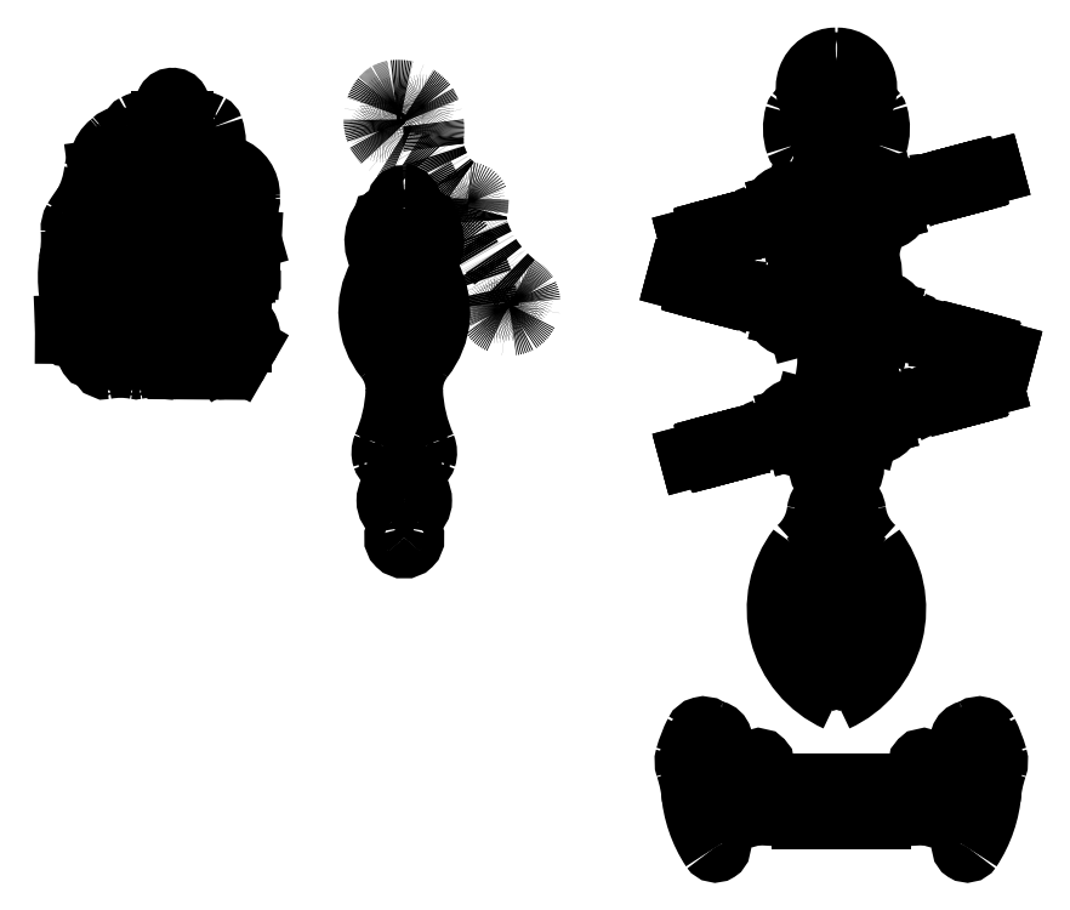
<metadata>
{"format":"dxf","ext":"dxf","renderer":"ezdxf+matplotlib","layout":"modelspace","background":"white","min_lineweight":24,"dpi":150}
</metadata>
<code>
0
SECTION
2
ENTITIES
0
INSERT
8
0
2
femur
10
180.9
20
-1.365
30
0
41
1
42
-1
43
1
50
270
0
INSERT
8
0
2
femur_tibia
10
61
20
-121
30
0
50
180
0
INSERT
8
0
2
femur_tibia
10
109.2
20
-2.129
30
0
50
180
0
INSERT
8
0
2
femur_tibia_control
10
73.87
20
-131.6
30
0
50
360
0
INSERT
8
0
2
femur
10
133.9
20
36.42
30
0
41
1
42
-1
43
1
0
INSERT
8
0
2
coxa
10
38.86
20
-95.71
30
0
50
180
0
INSERT
8
0
2
femur_tibia
10
102.8
20
-111.9
30
0
50
195
0
INSERT
8
0
2
femur_tibia
10
25.73
20
-33.2
30
0
50
65
0
INSERT
8
0
2
femur_tibia_control
10
95.01
20
20.63
30
0
50
180
0
INSERT
8
0
2
femur_tibia
10
186.9
20
-44.95
30
0
50
180
0
INSERT
8
0
2
femur_tibia
10
73.76
20
-106.6
30
0
50
380
0
INSERT
8
0
2
femur_tibia_control
10
91.51
20
9.49
30
0
50
360
0
INSERT
8
0
2
femur_tibia
10
103.3
20
-48
30
0
50
340
0
INSERT
8
0
2
tibia_middle
10
65.54
20
-38.14
30
0
50
460
0
INSERT
8
0
2
femur
10
121.9
20
-100.7
30
0
50
270
0
INSERT
8
0
2
coxa
10
171.3
20
-103.3
30
0
50
450
0
INSERT
8
0
2
coxa
10
84.3
20
-68.33
30
0
50
180
0
INSERT
8
0
2
femur_tibia
10
146.6
20
-86.18
30
0
50
90
0
INSERT
8
0
2
femur_tibia
10
133.3
20
-69.77
30
0
50
280
0
INSERT
8
0
2
tibia_front
10
118.7
20
-18.62
30
0
50
280
0
INSERT
8
0
2
tibia_rear
10
17.82
20
-2.558
30
0
41
1
42
-1
43
1
50
525
0
INSERT
8
0
2
thorax_top
10
350
20
-110
30
0
50
270
0
INSERT
8
0
2
thorax_botom
10
400
20
30
30
0
50
660
0
INSERT
8
0
2
thorax_top
10
795
20
-75.5
30
0
50
270
0
INSERT
8
0
2
coxa
10
842.2
20
36.21
30
0
50
375
0
INSERT
8
0
2
coxa
10
839.2
20
-86.21
30
0
50
345
0
INSERT
8
0
2
coxa
10
833.2
20
-183.8
30
0
50
375
0
LINE
8
0
10
855.1
20
40.92
30
0
11
917.6
21
57.65
31
0
0
LINE
8
0
10
918.4
20
54.56
30
0
11
856
21
37.83
31
0
0
LINE
8
0
10
856
20
37.83
30
0
11
855.1
21
40.92
31
0
0
LINE
8
0
10
868.2
20
-92.75
30
0
11
930.6
21
-109.5
31
0
0
LINE
8
0
10
929.8
20
-112.6
30
0
11
867.4
21
-95.84
31
0
0
LINE
8
0
10
867.4
20
-95.84
30
0
11
868.2
21
-92.75
31
0
0
LINE
8
0
10
932
20
-153.2
30
0
11
932.7
21
-155.9
31
0
0
LINE
8
0
10
932.7
20
-155.9
30
0
11
912.4
21
-161.3
31
0
0
LINE
8
0
10
912.4
20
-161.3
30
0
11
911.7
21
-158.6
31
0
0
LINE
8
0
10
933.5
20
-159
30
0
11
913.2
21
-164.4
31
0
0
LINE
8
0
10
913.2
20
-164.4
30
0
11
914
21
-167.3
31
0
0
LINE
8
0
10
914
20
-167.3
30
0
11
934.3
21
-161.9
31
0
0
LINE
8
0
10
934.3
20
-161.9
30
0
11
933.5
21
-159
31
0
0
LINE
8
0
10
912.7
20
-158.4
30
0
11
915.6
21
-157.6
31
0
0
LINE
8
0
10
915.6
20
-157.6
30
0
11
915.3
21
-156.6
31
0
0
LINE
8
0
10
915.3
20
-156.6
30
0
11
912.4
21
-157.4
31
0
0
LINE
8
0
10
912.4
20
-157.4
30
0
11
912.7
21
-158.4
31
0
0
LINE
8
0
10
915
20
-167
30
0
11
917.9
21
-166.3
31
0
0
LINE
8
0
10
917.9
20
-166.3
30
0
11
918.1
21
-167.2
31
0
0
LINE
8
0
10
918.1
20
-167.2
30
0
11
915.3
21
-168
31
0
0
LINE
8
0
10
915.3
20
-168
30
0
11
915
21
-167
31
0
0
LINE
8
0
10
928.1
20
-154.2
30
0
11
931
21
-153.4
31
0
0
LINE
8
0
10
931
20
-153.4
30
0
11
930.8
21
-152.5
31
0
0
LINE
8
0
10
930.8
20
-152.5
30
0
11
927.9
21
-153.2
31
0
0
LINE
8
0
10
927.9
20
-153.2
30
0
11
928.1
21
-154.2
31
0
0
LINE
8
0
10
933.3
20
-162.1
30
0
11
930.4
21
-162.9
31
0
0
LINE
8
0
10
930.4
20
-162.9
30
0
11
930.7
21
-163.9
31
0
0
LINE
8
0
10
930.7
20
-163.9
30
0
11
933.6
21
-163.1
31
0
0
LINE
8
0
10
933.6
20
-163.1
30
0
11
933.3
21
-162.1
31
0
0
LINE
8
0
10
854.8
20
-176.8
30
0
11
917.3
21
-160
31
0
0
LINE
8
0
10
917.3
20
-160
30
0
11
918.1
21
-163.1
31
0
0
LINE
8
0
10
918.1
20
-163.1
30
0
11
855.6
21
-179.8
31
0
0
LINE
8
0
10
855.6
20
-179.8
30
0
11
854.8
21
-176.8
31
0
0
LINE
8
0
10
911.7
20
-158.6
30
0
11
932
21
-153.2
31
0
0
LINE
8
0
10
759.8
20
-564.1
30
0
11
840.2
21
-564.1
31
0
0
LINE
8
0
10
840.2
20
-564.1
30
0
11
840.2
21
-567
31
0
0
LINE
8
0
10
840.2
20
-567
30
0
11
759.8
21
-567
31
0
0
LINE
8
0
10
759.8
20
-567
30
0
11
759.8
21
-564.1
31
0
0
INSERT
8
0
2
femur
10
884.8
20
-583.9
30
0
50
360
0
LINE
8
0
10
818
20
-583
30
0
11
885.9
21
-583
31
0
0
LINE
8
0
10
885.9
20
-583
30
0
11
885.9
21
-585.8
31
0
0
LINE
8
0
10
885.9
20
-585.8
30
0
11
818
21
-585.8
31
0
0
LINE
8
0
10
818
20
-585.8
30
0
11
818
21
-583
31
0
0
INSERT
8
0
2
tibia_middle
10
948.5
20
-554
30
0
50
360
0
INSERT
8
0
2
femur_tibia
10
947.5
20
-574
30
0
50
170
0
INSERT
8
0
2
femur_tibia_control
10
916.1
20
-548.5
30
0
50
350
0
LINE
8
0
10
840.2
20
-600
30
0
11
759.8
21
-600
31
0
0
LINE
8
0
10
759.8
20
-600
30
0
11
759.8
21
-597.1
31
0
0
LINE
8
0
10
759.8
20
-597.1
30
0
11
840.2
21
-597.1
31
0
0
LINE
8
0
10
840.2
20
-597.1
30
0
11
840.2
21
-600
31
0
0
LINE
8
0
10
825
20
-597
30
0
11
823
21
-597
31
0
0
LINE
8
0
10
823
20
-597
30
0
11
823
21
-567
31
0
0
LINE
8
0
10
823
20
-567
30
0
11
825
21
-567
31
0
0
LINE
8
0
10
825
20
-567
30
0
11
825
21
-597
31
0
0
INSERT
8
0
2
femur
10
715.2
20
-583.9
30
0
41
1
42
-1
43
1
50
180
0
LINE
8
0
10
759.8
20
-597.1
30
0
11
759.8
21
-600
31
0
0
LINE
8
0
10
782
20
-583
30
0
11
714.1
21
-583
31
0
0
LINE
8
0
10
714.1
20
-583
30
0
11
714.1
21
-585.8
31
0
0
LINE
8
0
10
714.1
20
-585.8
30
0
11
782
21
-585.8
31
0
0
LINE
8
0
10
782
20
-585.8
30
0
11
782
21
-583
31
0
0
INSERT
8
0
2
tibia_middle
10
651.5
20
-554
30
0
41
1
42
-1
43
1
50
180
0
INSERT
8
0
2
femur_tibia
10
652.5
20
-574
30
0
41
1
42
-1
43
1
50
10
0
LINE
8
0
10
775
20
-597
30
0
11
777
21
-597
31
0
0
INSERT
8
0
2
femur_tibia_control
10
683.9
20
-548.4
30
0
41
1
42
-1
43
1
50
190
0
LINE
8
0
10
777
20
-597
30
0
11
777
21
-567
31
0
0
LINE
8
0
10
777
20
-567
30
0
11
775
21
-567
31
0
0
LINE
8
0
10
775
20
-567
30
0
11
775
21
-597
31
0
0
LINE
8
0
10
759.8
20
-564.1
30
0
11
759.8
21
-567
31
0
0
LINE
8
0
10
917.9
20
-160
30
0
11
955.6
21
-150
31
0
0
LINE
8
0
10
955.6
20
-150
30
0
11
956.4
21
-152.9
31
0
0
LINE
8
0
10
956.4
20
-152.9
30
0
11
918.7
21
-162.9
31
0
0
LINE
8
0
10
918.7
20
-162.9
30
0
11
917.9
21
-160
31
0
0
LINE
8
0
10
924.9
20
-115.4
30
0
11
925.2
21
-114.4
31
0
0
LINE
8
0
10
942.9
20
-109.9
30
0
11
945.8
21
-110.7
31
0
0
LINE
8
0
10
931.2
20
-109.8
30
0
11
968.9
21
-119.9
31
0
0
LINE
8
0
10
945.8
20
-110.7
30
0
11
946.1
21
-109.7
31
0
0
LINE
8
0
10
968.9
20
-119.9
30
0
11
968.1
21
-122.8
31
0
0
LINE
8
0
10
946.1
20
-109.7
30
0
11
943.2
21
-108.9
31
0
0
LINE
8
0
10
968.1
20
-122.8
30
0
11
930.4
21
-112.7
31
0
0
LINE
8
0
10
943.2
20
-108.9
30
0
11
942.9
21
-109.9
31
0
0
LINE
8
0
10
930.4
20
-112.7
30
0
11
931.2
21
-109.8
31
0
0
LINE
8
0
10
943.5
20
-119.3
30
0
11
940.6
21
-118.6
31
0
0
LINE
8
0
10
940.6
20
-118.6
30
0
11
940.4
21
-119.5
31
0
0
LINE
8
0
10
940.4
20
-119.5
30
0
11
943.3
21
-120.3
31
0
0
LINE
8
0
10
943.3
20
-120.3
30
0
11
943.5
21
-119.3
31
0
0
LINE
8
0
10
930.6
20
-109.5
30
0
11
929.8
21
-112.6
31
0
0
LINE
8
0
10
926.5
20
-105.5
30
0
11
946.8
21
-110.9
31
0
0
LINE
8
0
10
946.8
20
-110.9
30
0
11
946.1
21
-113.6
31
0
0
LINE
8
0
10
946.1
20
-113.6
30
0
11
925.8
21
-108.2
31
0
0
LINE
8
0
10
925.8
20
-108.2
30
0
11
926.5
21
-105.5
31
0
0
LINE
8
0
10
945.3
20
-116.7
30
0
11
925
21
-111.3
31
0
0
LINE
8
0
10
925
20
-111.3
30
0
11
924.2
21
-114.2
31
0
0
LINE
8
0
10
924.2
20
-114.2
30
0
11
944.5
21
-119.6
31
0
0
LINE
8
0
10
944.5
20
-119.6
30
0
11
945.3
21
-116.7
31
0
0
LINE
8
0
10
927.5
20
-105.7
30
0
11
930.4
21
-106.5
31
0
0
LINE
8
0
10
930.4
20
-106.5
30
0
11
930.7
21
-105.5
31
0
0
LINE
8
0
10
930.7
20
-105.5
30
0
11
927.8
21
-104.8
31
0
0
LINE
8
0
10
927.8
20
-104.8
30
0
11
927.5
21
-105.7
31
0
0
LINE
8
0
10
925.2
20
-114.4
30
0
11
928.1
21
-115.2
31
0
0
LINE
8
0
10
928.1
20
-115.2
30
0
11
927.8
21
-116.2
31
0
0
LINE
8
0
10
927.8
20
-116.2
30
0
11
924.9
21
-115.4
31
0
0
LINE
8
0
10
915.6
20
49.66
30
0
11
915.3
21
50.63
31
0
0
LINE
8
0
10
928.4
20
63.46
30
0
11
931.3
21
64.24
31
0
0
LINE
8
0
10
918.2
20
57.62
30
0
11
955.9
21
67.72
31
0
0
LINE
8
0
10
931.3
20
64.24
30
0
11
931.1
21
65.2
31
0
0
LINE
8
0
10
955.9
20
67.72
30
0
11
956.7
21
64.82
31
0
0
LINE
8
0
10
931.1
20
65.2
30
0
11
928.2
21
64.43
31
0
0
LINE
8
0
10
956.7
20
64.82
30
0
11
919
21
54.73
31
0
0
LINE
8
0
10
928.2
20
64.43
30
0
11
928.4
21
63.46
31
0
0
LINE
8
0
10
919
20
54.73
30
0
11
918.2
21
57.62
31
0
0
LINE
8
0
10
933.7
20
55.54
30
0
11
930.8
21
54.77
31
0
0
LINE
8
0
10
930.8
20
54.77
30
0
11
931
21
53.8
31
0
0
LINE
8
0
10
931
20
53.8
30
0
11
933.9
21
54.58
31
0
0
LINE
8
0
10
933.9
20
54.58
30
0
11
933.7
21
55.54
31
0
0
LINE
8
0
10
917.6
20
57.65
30
0
11
918.4
21
54.56
31
0
0
LINE
8
0
10
912
20
59.06
30
0
11
932.3
21
64.5
31
0
0
LINE
8
0
10
932.3
20
64.5
30
0
11
933
21
61.79
31
0
0
LINE
8
0
10
933
20
61.79
30
0
11
912.7
21
56.35
31
0
0
LINE
8
0
10
912.7
20
56.35
30
0
11
912
21
59.06
31
0
0
LINE
8
0
10
933.8
20
58.7
30
0
11
913.6
21
53.27
31
0
0
LINE
8
0
10
913.6
20
53.27
30
0
11
914.3
21
50.37
31
0
0
LINE
8
0
10
914.3
20
50.37
30
0
11
934.6
21
55.8
31
0
0
LINE
8
0
10
934.6
20
55.8
30
0
11
933.8
21
58.7
31
0
0
LINE
8
0
10
913
20
59.32
30
0
11
915.9
21
60.1
31
0
0
LINE
8
0
10
915.9
20
60.1
30
0
11
915.6
21
61.06
31
0
0
LINE
8
0
10
915.6
20
61.06
30
0
11
912.7
21
60.29
31
0
0
LINE
8
0
10
912.7
20
60.29
30
0
11
913
21
59.32
31
0
0
LINE
8
0
10
915.3
20
50.63
30
0
11
918.2
21
51.4
31
0
0
LINE
8
0
10
918.2
20
51.4
30
0
11
918.5
21
50.44
31
0
0
LINE
8
0
10
918.5
20
50.44
30
0
11
915.6
21
49.66
31
0
0
LINE
8
0
10
665.6
20
-216.5
30
0
11
666.3
21
-219.2
31
0
0
LINE
8
0
10
666.3
20
-219.2
30
0
11
686.6
21
-213.8
31
0
0
LINE
8
0
10
686.6
20
-213.8
30
0
11
685.9
21
-211.1
31
0
0
LINE
8
0
10
667.2
20
-222.3
30
0
11
687.4
21
-216.9
31
0
0
LINE
8
0
10
687.4
20
-216.9
30
0
11
688.2
21
-219.8
31
0
0
LINE
8
0
10
688.2
20
-219.8
30
0
11
667.9
21
-225.2
31
0
0
LINE
8
0
10
667.9
20
-225.2
30
0
11
667.2
21
-222.3
31
0
0
LINE
8
0
10
684.9
20
-211.3
30
0
11
682
21
-212.1
31
0
0
LINE
8
0
10
682
20
-212.1
30
0
11
681.8
21
-211.1
31
0
0
LINE
8
0
10
681.8
20
-211.1
30
0
11
684.7
21
-210.4
31
0
0
LINE
8
0
10
684.7
20
-210.4
30
0
11
684.9
21
-211.3
31
0
0
LINE
8
0
10
687.3
20
-220
30
0
11
684.4
21
-220.8
31
0
0
LINE
8
0
10
684.4
20
-220.8
30
0
11
684.6
21
-221.8
31
0
0
LINE
8
0
10
684.6
20
-221.8
30
0
11
687.5
21
-221
31
0
0
LINE
8
0
10
687.5
20
-221
30
0
11
687.3
21
-220
31
0
0
LINE
8
0
10
669.5
20
-215.5
30
0
11
666.6
21
-216.3
31
0
0
LINE
8
0
10
666.6
20
-216.3
30
0
11
666.3
21
-215.3
31
0
0
LINE
8
0
10
666.3
20
-215.3
30
0
11
669.2
21
-214.5
31
0
0
LINE
8
0
10
669.2
20
-214.5
30
0
11
669.5
21
-215.5
31
0
0
LINE
8
0
10
668.9
20
-224.9
30
0
11
671.8
21
-224.2
31
0
0
LINE
8
0
10
671.8
20
-224.2
30
0
11
672.1
21
-225.1
31
0
0
LINE
8
0
10
672.1
20
-225.1
30
0
11
669.2
21
-225.9
31
0
0
LINE
8
0
10
669.2
20
-225.9
30
0
11
668.9
21
-224.9
31
0
0
LINE
8
0
10
744.2
20
-198.4
30
0
11
681.8
21
-215.1
31
0
0
LINE
8
0
10
681.8
20
-215.1
30
0
11
682.6
21
-218.2
31
0
0
LINE
8
0
10
682.6
20
-218.2
30
0
11
745
21
-201.4
31
0
0
LINE
8
0
10
745
20
-201.4
30
0
11
744.2
21
-198.4
31
0
0
LINE
8
0
10
685.9
20
-211.1
30
0
11
665.6
21
-216.5
31
0
0
LINE
8
0
10
681.2
20
-215.4
30
0
11
643.5
21
-225.5
31
0
0
LINE
8
0
10
643.5
20
-225.5
30
0
11
644.3
21
-228.4
31
0
0
LINE
8
0
10
644.3
20
-228.4
30
0
11
682
21
-218.3
31
0
0
LINE
8
0
10
682
20
-218.3
30
0
11
681.2
21
-215.4
31
0
0
LINE
8
0
10
671.6
20
-58.79
30
0
11
671.9
21
-57.82
31
0
0
LINE
8
0
10
658.8
20
-44.99
30
0
11
655.9
21
-44.21
31
0
0
LINE
8
0
10
669
20
-50.82
30
0
11
631.3
21
-40.73
31
0
0
LINE
8
0
10
655.9
20
-44.21
30
0
11
656.1
21
-43.24
31
0
0
LINE
8
0
10
631.3
20
-40.73
30
0
11
630.5
21
-43.63
31
0
0
LINE
8
0
10
656.1
20
-43.24
30
0
11
659
21
-44.02
31
0
0
LINE
8
0
10
630.5
20
-43.63
30
0
11
668.2
21
-53.72
31
0
0
LINE
8
0
10
659
20
-44.02
30
0
11
658.8
21
-44.99
31
0
0
LINE
8
0
10
668.2
20
-53.72
30
0
11
669
21
-50.82
31
0
0
LINE
8
0
10
653.6
20
-52.9
30
0
11
656.5
21
-53.68
31
0
0
LINE
8
0
10
656.5
20
-53.68
30
0
11
656.2
21
-54.65
31
0
0
LINE
8
0
10
656.2
20
-54.65
30
0
11
653.3
21
-53.87
31
0
0
LINE
8
0
10
653.3
20
-53.87
30
0
11
653.6
21
-52.9
31
0
0
LINE
8
0
10
669.6
20
-50.8
30
0
11
668.8
21
-53.89
31
0
0
LINE
8
0
10
675.2
20
-49.39
30
0
11
654.9
21
-43.95
31
0
0
LINE
8
0
10
654.9
20
-43.95
30
0
11
654.2
21
-46.66
31
0
0
LINE
8
0
10
654.2
20
-46.66
30
0
11
674.5
21
-52.1
31
0
0
LINE
8
0
10
674.5
20
-52.1
30
0
11
675.2
21
-49.39
31
0
0
LINE
8
0
10
653.4
20
-49.75
30
0
11
673.6
21
-55.18
31
0
0
LINE
8
0
10
673.6
20
-55.18
30
0
11
672.9
21
-58.08
31
0
0
LINE
8
0
10
672.9
20
-58.08
30
0
11
652.6
21
-52.64
31
0
0
LINE
8
0
10
652.6
20
-52.64
30
0
11
653.4
21
-49.75
31
0
0
LINE
8
0
10
674.2
20
-49.13
30
0
11
671.3
21
-48.35
31
0
0
LINE
8
0
10
671.3
20
-48.35
30
0
11
671.6
21
-47.38
31
0
0
LINE
8
0
10
671.6
20
-47.38
30
0
11
674.5
21
-48.16
31
0
0
LINE
8
0
10
674.5
20
-48.16
30
0
11
674.2
21
-49.13
31
0
0
LINE
8
0
10
671.9
20
-57.82
30
0
11
669
21
-57.04
31
0
0
LINE
8
0
10
669
20
-57.04
30
0
11
668.7
21
-58.01
31
0
0
LINE
8
0
10
668.7
20
-58.01
30
0
11
671.6
21
-58.79
31
0
0
LINE
8
0
10
687.2
20
1.336
30
0
11
686.9
21
2.302
31
0
0
LINE
8
0
10
669.2
20
6.855
30
0
11
666.3
21
6.078
31
0
0
LINE
8
0
10
680.9
20
6.896
30
0
11
643.2
21
-3.198
31
0
0
LINE
8
0
10
666.3
20
6.078
30
0
11
666
21
7.044
31
0
0
LINE
8
0
10
643.2
20
-3.198
30
0
11
644
21
-6.096
31
0
0
INSERT
8
0
2
coxa
10
747.8
20
23.79
30
0
41
1
42
-1
43
1
50
195
0
LINE
8
0
10
666
20
7.044
30
0
11
668.9
21
7.82
31
0
0
INSERT
8
0
2
coxa
10
750.8
20
-73.79
30
0
41
1
42
-1
43
1
50
165
0
LINE
8
0
10
644
20
-6.096
30
0
11
681.7
21
3.998
31
0
0
INSERT
8
0
2
coxa
10
756.8
20
-196.2
30
0
41
1
42
-1
43
1
50
195
0
LINE
8
0
10
668.9
20
7.82
30
0
11
669.2
21
6.855
31
0
0
LINE
8
0
10
681.7
20
3.998
30
0
11
680.9
21
6.896
31
0
0
LINE
8
0
10
743.9
20
23.98
30
0
11
681.5
21
7.251
31
0
0
LINE
8
0
10
668.6
20
-2.615
30
0
11
671.5
21
-1.839
31
0
0
LINE
8
0
10
671.5
20
-1.839
30
0
11
671.8
21
-2.805
31
0
0
LINE
8
0
10
682.3
20
4.165
30
0
11
744.7
21
20.89
31
0
0
LINE
8
0
10
671.8
20
-2.805
30
0
11
668.9
21
-3.581
31
0
0
LINE
8
0
10
744.7
20
20.89
30
0
11
743.9
21
23.98
31
0
0
LINE
8
0
10
668.9
20
-3.581
30
0
11
668.6
21
-2.615
31
0
0
LINE
8
0
10
681.5
20
7.251
30
0
11
682.3
21
4.165
31
0
0
LINE
8
0
10
685.6
20
11.25
30
0
11
665.3
21
5.819
31
0
0
LINE
8
0
10
665.3
20
5.819
30
0
11
666
21
3.11
31
0
0
LINE
8
0
10
666
20
3.11
30
0
11
686.3
21
8.545
31
0
0
LINE
8
0
10
686.3
20
8.545
30
0
11
685.6
21
11.25
31
0
0
LINE
8
0
10
666.9
20
0.02372
30
0
11
687.1
21
5.459
31
0
0
LINE
8
0
10
687.1
20
5.459
30
0
11
687.9
21
2.561
31
0
0
LINE
8
0
10
687.9
20
2.561
30
0
11
667.6
21
-2.874
31
0
0
LINE
8
0
10
667.6
20
-2.874
30
0
11
666.9
21
0.02372
31
0
0
LINE
8
0
10
684.6
20
11
30
0
11
681.7
21
10.22
31
0
0
LINE
8
0
10
681.7
20
10.22
30
0
11
681.5
21
11.19
31
0
0
LINE
8
0
10
681.5
20
11.19
30
0
11
684.4
21
11.96
31
0
0
LINE
8
0
10
684.4
20
11.96
30
0
11
684.6
21
11
31
0
0
LINE
8
0
10
686.9
20
2.302
30
0
11
684.1
21
1.526
31
0
0
LINE
8
0
10
684.1
20
1.526
30
0
11
684.3
21
0.5599
31
0
0
LINE
8
0
10
684.3
20
0.5599
30
0
11
687.2
21
1.336
31
0
0
LINE
8
0
10
732.1
20
-67.53
30
0
11
669.6
21
-50.8
31
0
0
LINE
8
0
10
668.8
20
-53.89
30
0
11
731.3
21
-70.62
31
0
0
LINE
8
0
10
731.3
20
-70.62
30
0
11
732.1
21
-67.53
31
0
0
INSERT
8
0
2
abdomen
10
795
20
-278.5
30
0
50
180
0
INSERT
8
0
2
jaw
10
785
20
133.5
30
0
41
1
42
-1
43
1
0
INSERT
8
0
2
jaw
10
805
20
133.5
30
0
50
180
0
INSERT
8
0
2
head
10
111.4
20
116.1
30
0
50
180
0
INSERT
8
0
2
jaw
10
57.16
20
91.68
30
0
0
INSERT
8
0
2
jaw
10
180.9
20
37.53
30
0
50
230
0
INSERT
8
0
2
thorax_botom
10
795
20
-75.5
30
0
50
630
0
INSERT
8
0
2
head
10
795
20
90.5
30
0
0
ENDSEC
0
EOF

</code>
